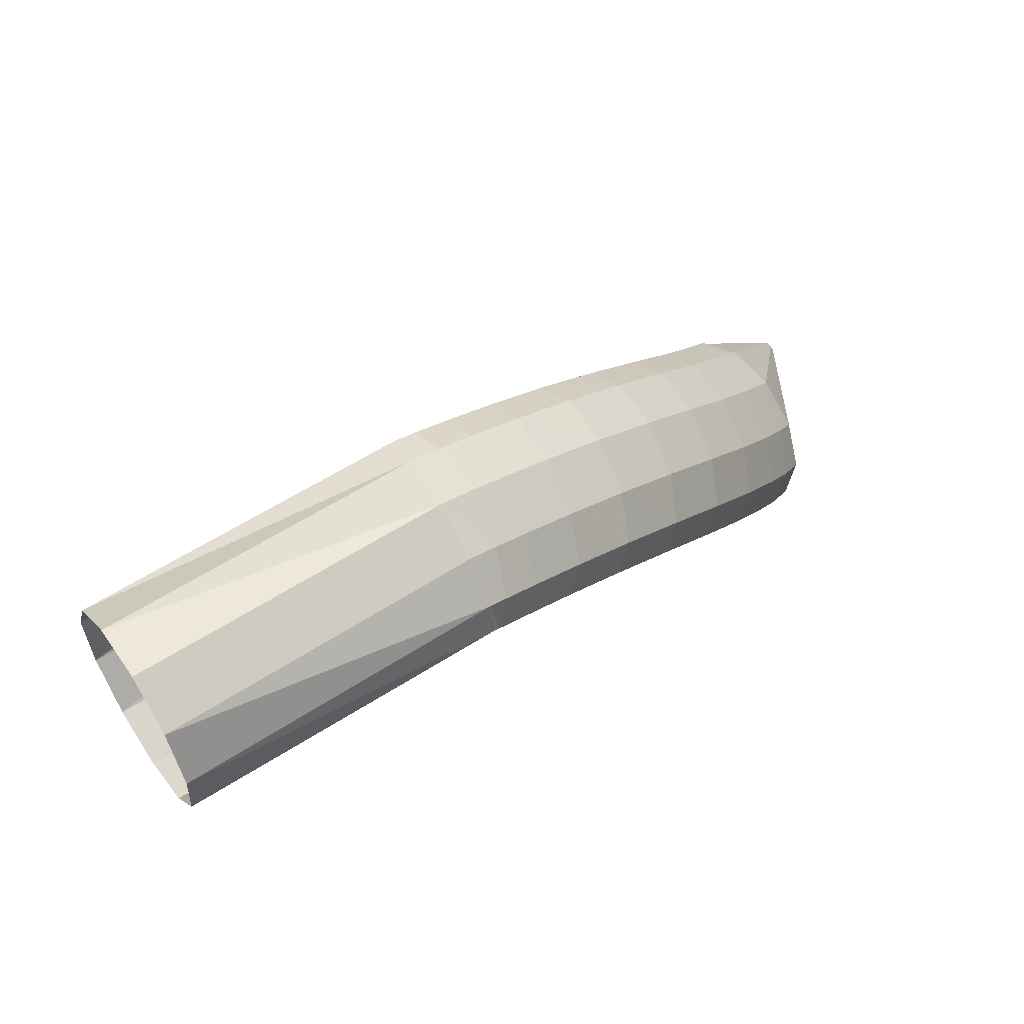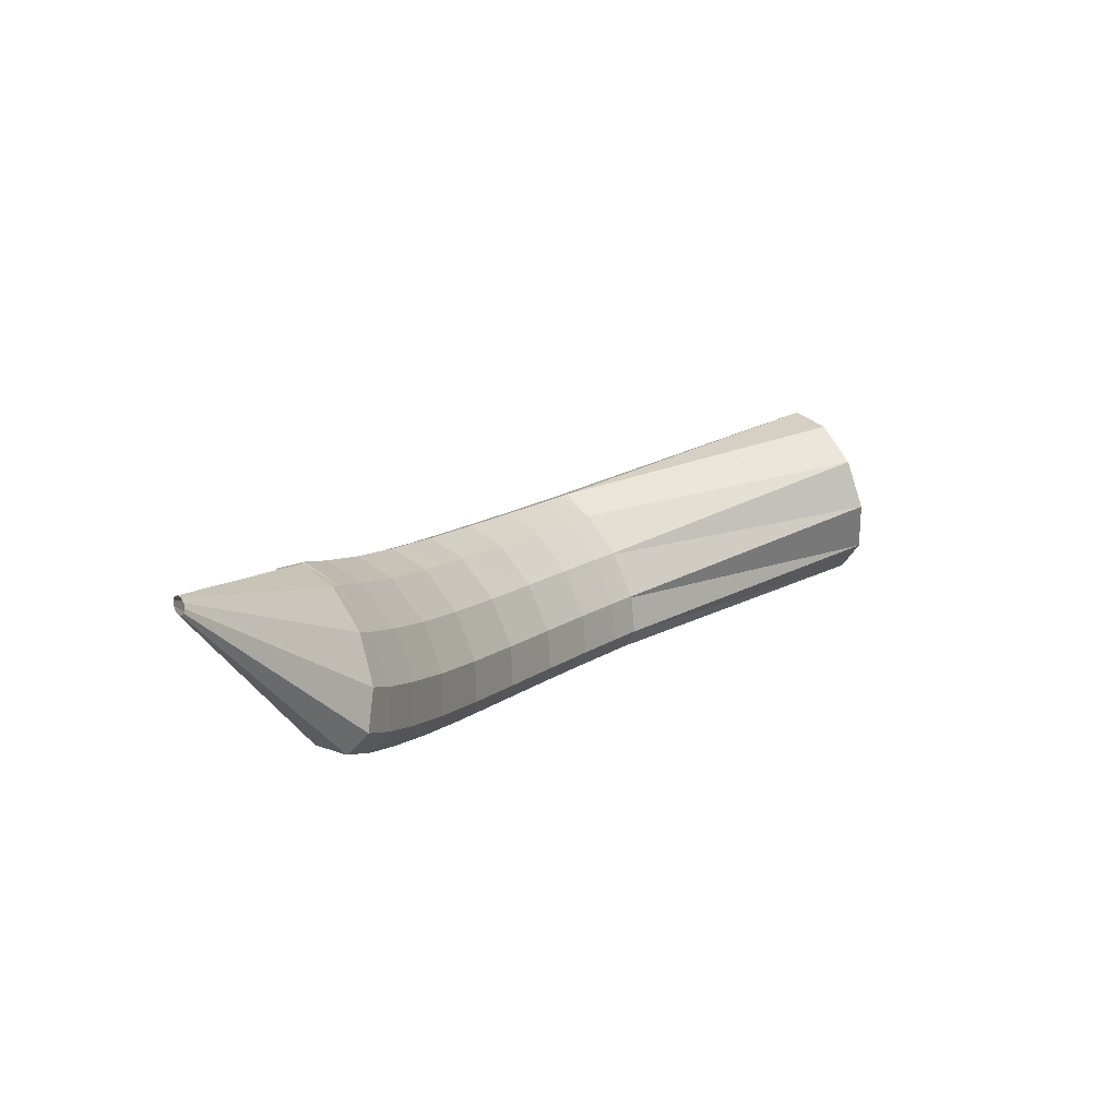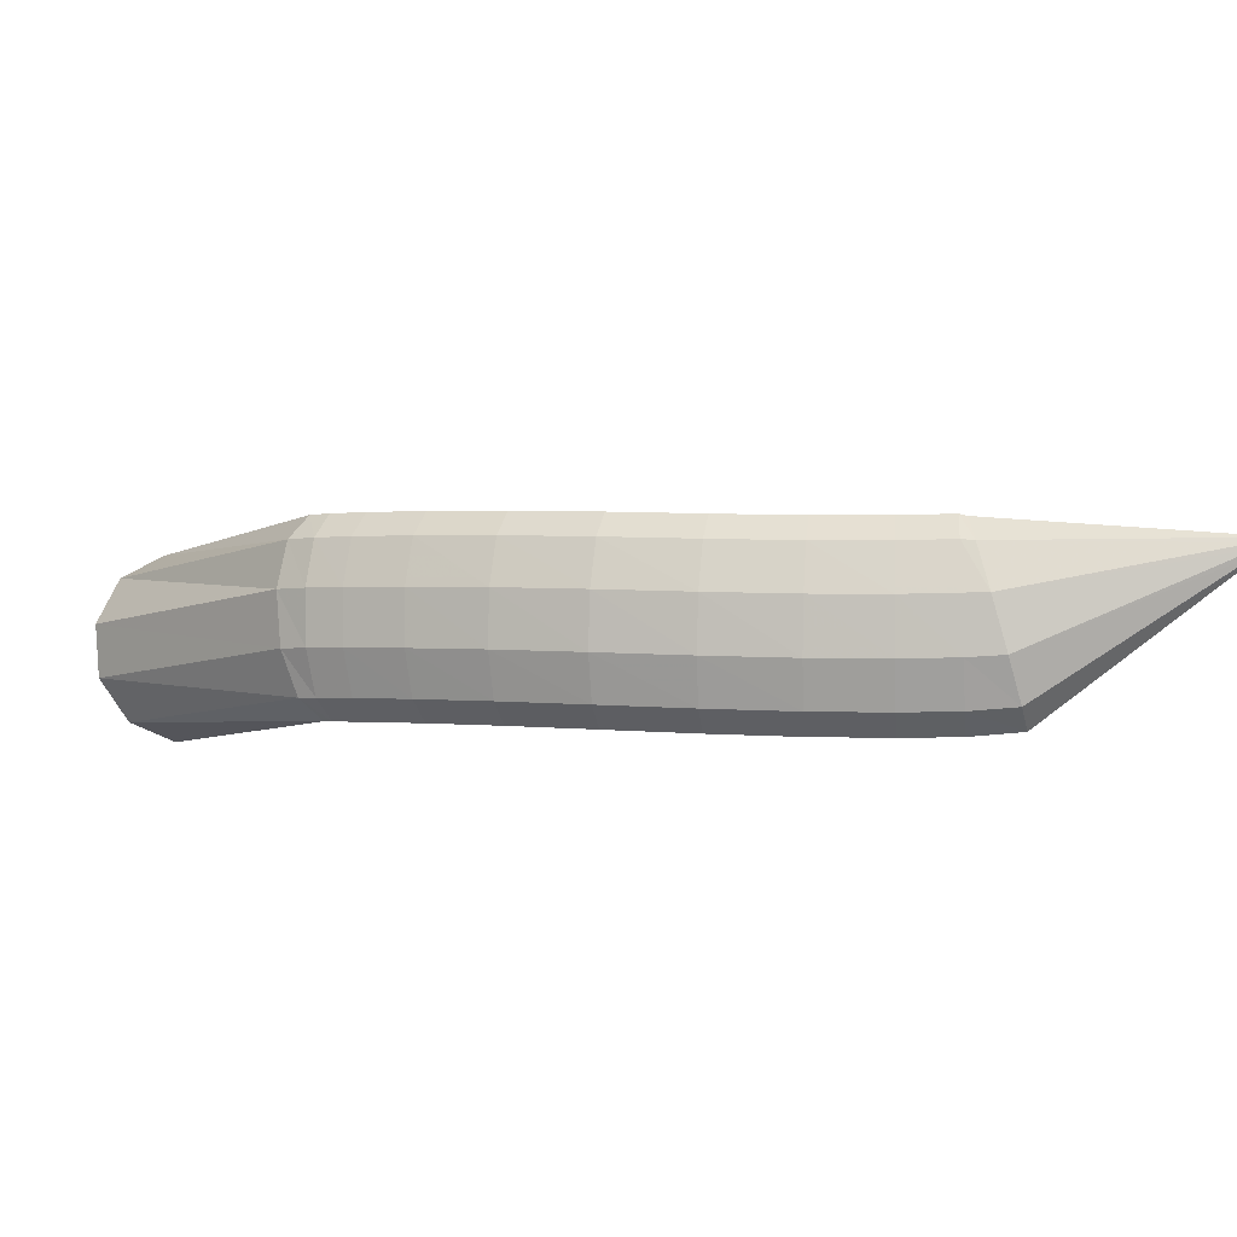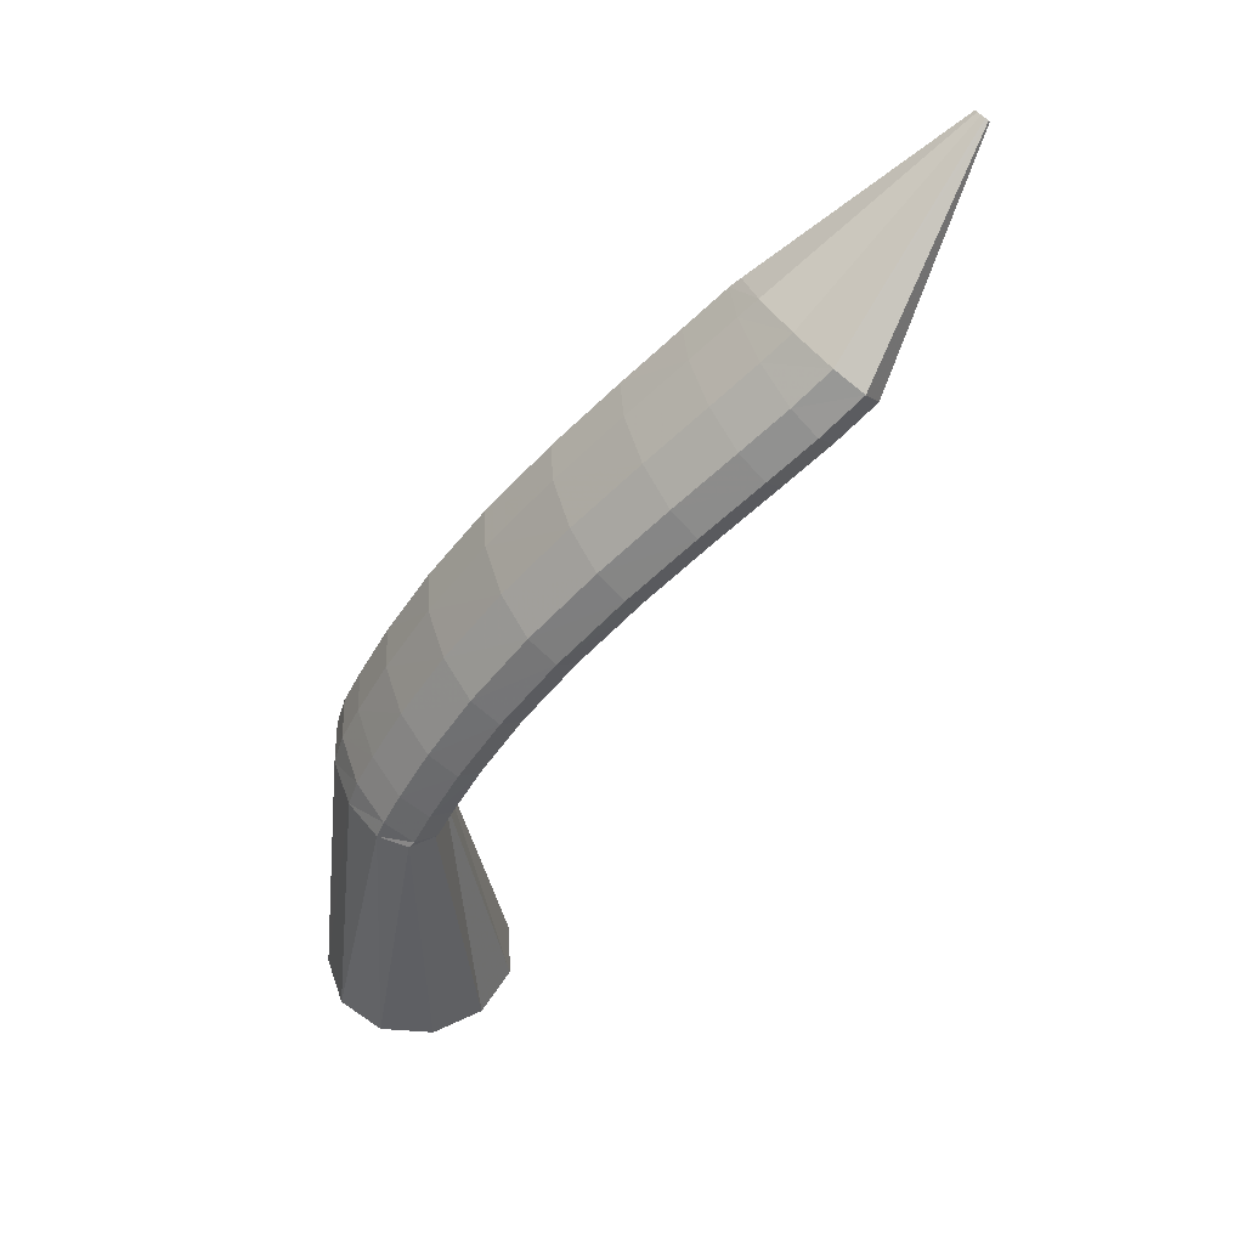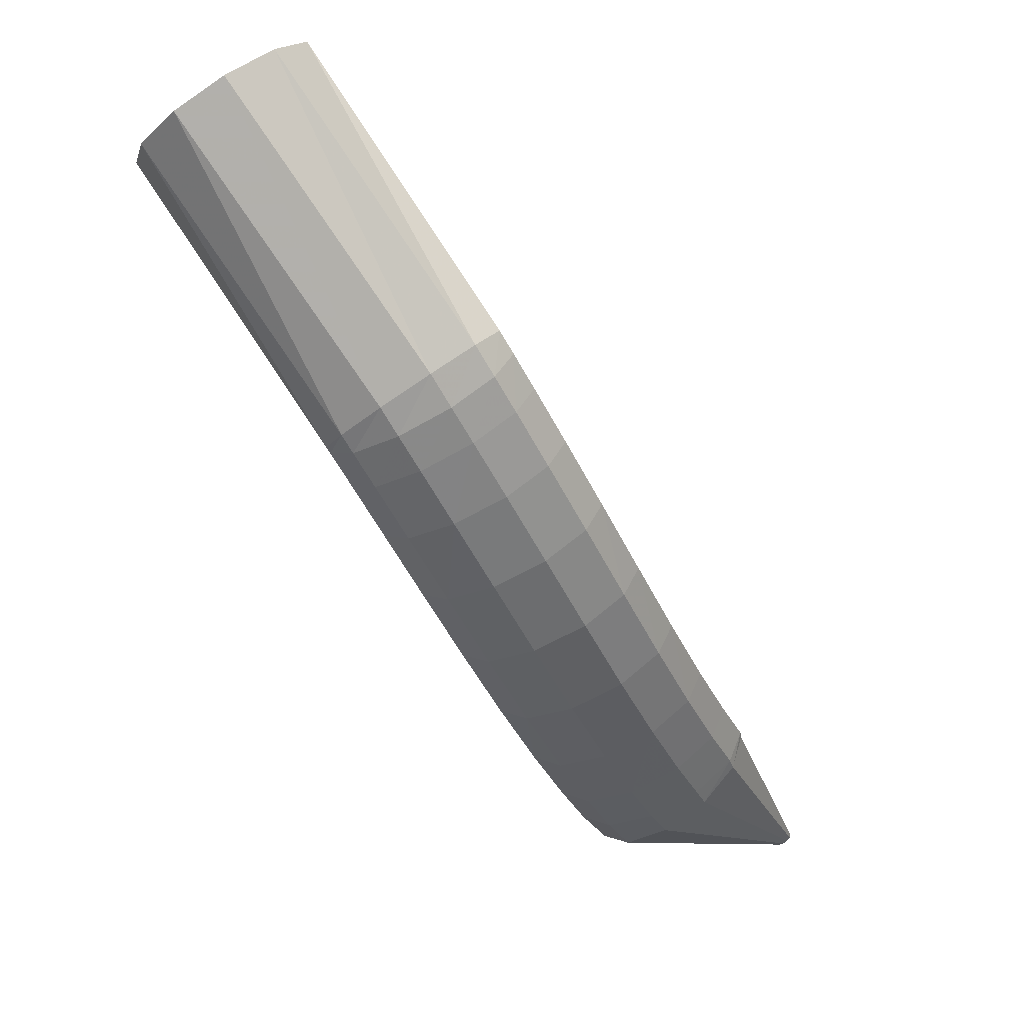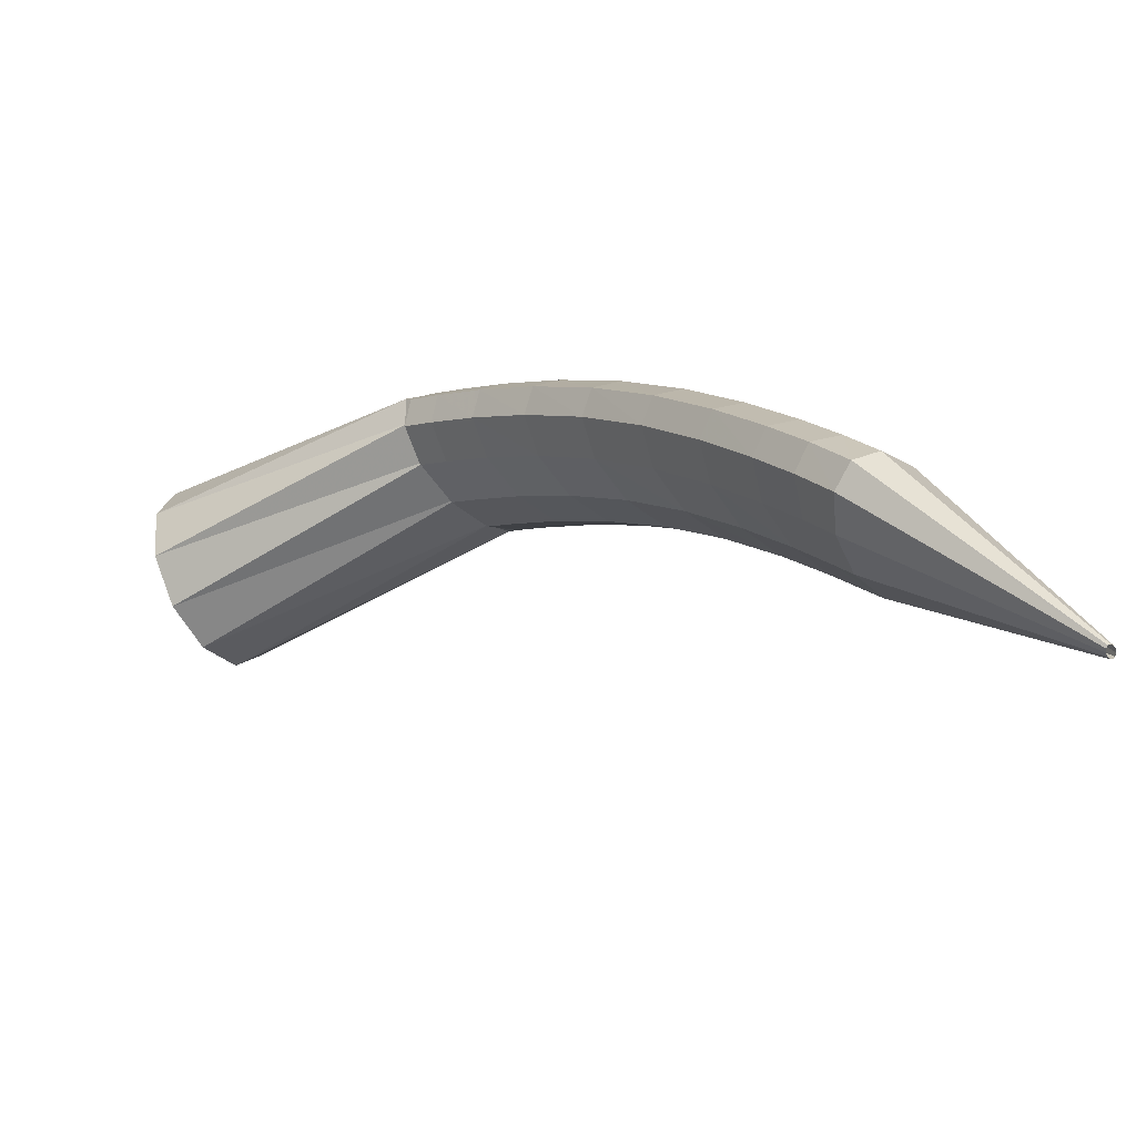
<metadata>
{"format":"obj","ext":"obj","renderer":"f3d","projection":"perspective","resolution":1024,"background":"white","views":[{"elev":75.7,"azim":129.4,"up":"+Y"},{"elev":-1.0,"azim":-15.2,"up":"+Z"},{"elev":-29.0,"azim":-116.1,"up":"+Z"},{"elev":-59.9,"azim":-77.7,"up":"+Z"},{"elev":77.9,"azim":-142.4,"up":"+Y"},{"elev":-61.9,"azim":-167.5,"up":"+Y"}]}
</metadata>
<code>
g tube1
v 108.3 135.9 126.3
v 108.3 135.8 126
v 108.3 135.8 125.8
v 108.2 135.9 125.7
v 108.1 136 125.7
v 108 136.1 125.9
v 107.9 136.2 126.1
v 107.9 136.3 126.4
v 107.9 136.3 126.5
v 108.1 136.2 126.6
v 108.2 136.1 126.5
v 108.3 135.9 126.3
v 117.2 143.7 124.9
v 117.7 142.8 122.4
v 117.4 142.5 120.3
v 116.5 143 119.3
v 115.2 144.1 119.6
v 114 145.5 121.3
v 113.2 146.7 123.8
v 113.1 147.3 126.2
v 113.7 147.2 127.8
v 114.9 146.4 128.1
v 116.2 145.1 127
v 117.2 143.7 124.9
v 118 145 124.9
v 118.9 144.6 122.3
v 118.9 144.7 120.2
v 118 145.3 119.2
v 116.6 146.2 119.6
v 115 147.1 121.3
v 113.9 147.7 123.8
v 113.5 147.9 126.2
v 113.9 147.6 127.9
v 115.1 146.8 128.2
v 116.6 145.9 127.1
v 118 145 124.9
v 119.6 147.4 125
v 120.5 147.1 122.4
v 120.5 147.2 120.3
v 119.6 147.8 119.3
v 118.2 148.7 119.7
v 116.6 149.6 121.4
v 115.4 150.2 123.9
v 115 150.3 126.4
v 115.4 149.9 128
v 116.6 149.1 128.3
v 118.1 148.2 127.2
v 119.6 147.4 125
v 121.7 150.7 125.3
v 122.6 150.3 122.7
v 122.6 150.5 120.6
v 121.8 151.2 119.6
v 120.4 152.1 120
v 118.8 153 121.7
v 117.6 153.5 124.2
v 117.1 153.6 126.6
v 117.5 153.1 128.3
v 118.6 152.3 128.6
v 120.2 151.4 127.5
v 121.7 150.7 125.3
v 124.2 154.3 125.8
v 125.1 154 123.2
v 125.2 154.3 121.1
v 124.4 155 120.1
v 123.1 155.9 120.5
v 121.5 156.8 122.2
v 120.2 157.3 124.7
v 119.7 157.4 127.1
v 120 156.8 128.7
v 121.1 156 129
v 122.7 155 127.9
v 124.2 154.3 125.8
v 126.9 157.9 126.4
v 127.9 157.6 123.9
v 128.1 157.9 121.8
v 127.4 158.7 120.8
v 126 159.7 121.2
v 124.5 160.7 122.9
v 123.2 161.2 125.4
v 122.6 161.2 127.8
v 122.9 160.6 129.4
v 124 159.7 129.7
v 125.5 158.7 128.6
v 126.9 157.9 126.4
v 129.8 161.2 127.2
v 130.8 160.9 124.7
v 131 161.2 122.6
v 130.4 162.1 121.6
v 129.1 163.2 122
v 127.6 164.2 123.8
v 126.4 164.8 126.2
v 125.7 164.7 128.6
v 126 164.1 130.2
v 127 163.1 130.5
v 128.4 162 129.4
v 129.8 161.2 127.2
v 132.6 163.8 128
v 133.6 163.6 125.5
v 133.9 163.9 123.4
v 133.3 164.9 122.4
v 132.1 166 122.9
v 130.6 167.1 124.6
v 129.4 167.7 127.1
v 128.7 167.6 129.5
v 128.9 167 131
v 129.8 165.9 131.3
v 131.2 164.7 130.2
v 132.6 163.8 128
v 134.9 165.8 128.7
v 135.9 165.5 126.1
v 136.2 165.9 124.1
v 135.7 166.9 123.1
v 134.5 168.1 123.6
v 133.1 169.2 125.3
v 131.9 169.8 127.8
v 131.2 169.8 130.2
v 131.4 169 131.8
v 132.2 167.9 132
v 133.5 166.7 130.9
v 134.9 165.8 128.7
v 136.4 167 129.1
v 137.4 166.7 126.6
v 137.7 167.1 124.5
v 137.2 168.1 123.6
v 136.1 169.3 124
v 134.7 170.5 125.8
v 133.5 171.1 128.2
v 132.9 171 130.6
v 133 170.3 132.2
v 133.8 169.1 132.5
v 135.1 167.9 131.3
v 136.4 167 129.1
v 136 167 129
v 136.9 166.7 126.4
v 137.5 167.2 124.4
v 137.5 168.4 123.6
v 137 169.9 124.3
v 136.1 171.3 126.2
v 135.1 172 128.8
v 134.3 171.9 131.1
v 134 170.9 132.6
v 134.3 169.5 132.6
v 135 168 131.3
v 136 167 129
v 151.2 167.2 134.7
v 152.1 167.3 132
v 152.6 168.8 129.7
v 152.5 171.4 128.5
v 151.9 174.1 128.8
v 151 176.2 130.5
v 150.1 176.9 133.1
v 149.3 176 135.7
v 149.1 173.9 137.5
v 149.4 171.1 137.9
v 150.2 168.6 136.9
v 151.2 167.2 134.7
f 1 2 14
f 14 13 1
f 2 3 15
f 15 14 2
f 3 4 16
f 16 15 3
f 4 5 17
f 17 16 4
f 5 6 18
f 18 17 5
f 6 7 19
f 19 18 6
f 7 8 20
f 20 19 7
f 8 9 21
f 21 20 8
f 9 10 22
f 22 21 9
f 10 11 23
f 23 22 10
f 11 12 24
f 24 23 11
f 13 14 26
f 26 25 13
f 14 15 27
f 27 26 14
f 15 16 28
f 28 27 15
f 16 17 29
f 29 28 16
f 17 18 30
f 30 29 17
f 18 19 31
f 31 30 18
f 19 20 32
f 32 31 19
f 20 21 33
f 33 32 20
f 21 22 34
f 34 33 21
f 22 23 35
f 35 34 22
f 23 24 36
f 36 35 23
f 25 26 38
f 38 37 25
f 26 27 39
f 39 38 26
f 27 28 40
f 40 39 27
f 28 29 41
f 41 40 28
f 29 30 42
f 42 41 29
f 30 31 43
f 43 42 30
f 31 32 44
f 44 43 31
f 32 33 45
f 45 44 32
f 33 34 46
f 46 45 33
f 34 35 47
f 47 46 34
f 35 36 48
f 48 47 35
f 37 38 50
f 50 49 37
f 38 39 51
f 51 50 38
f 39 40 52
f 52 51 39
f 40 41 53
f 53 52 40
f 41 42 54
f 54 53 41
f 42 43 55
f 55 54 42
f 43 44 56
f 56 55 43
f 44 45 57
f 57 56 44
f 45 46 58
f 58 57 45
f 46 47 59
f 59 58 46
f 47 48 60
f 60 59 47
f 49 50 62
f 62 61 49
f 50 51 63
f 63 62 50
f 51 52 64
f 64 63 51
f 52 53 65
f 65 64 52
f 53 54 66
f 66 65 53
f 54 55 67
f 67 66 54
f 55 56 68
f 68 67 55
f 56 57 69
f 69 68 56
f 57 58 70
f 70 69 57
f 58 59 71
f 71 70 58
f 59 60 72
f 72 71 59
f 61 62 74
f 74 73 61
f 62 63 75
f 75 74 62
f 63 64 76
f 76 75 63
f 64 65 77
f 77 76 64
f 65 66 78
f 78 77 65
f 66 67 79
f 79 78 66
f 67 68 80
f 80 79 67
f 68 69 81
f 81 80 68
f 69 70 82
f 82 81 69
f 70 71 83
f 83 82 70
f 71 72 84
f 84 83 71
f 73 74 86
f 86 85 73
f 74 75 87
f 87 86 74
f 75 76 88
f 88 87 75
f 76 77 89
f 89 88 76
f 77 78 90
f 90 89 77
f 78 79 91
f 91 90 78
f 79 80 92
f 92 91 79
f 80 81 93
f 93 92 80
f 81 82 94
f 94 93 81
f 82 83 95
f 95 94 82
f 83 84 96
f 96 95 83
f 85 86 98
f 98 97 85
f 86 87 99
f 99 98 86
f 87 88 100
f 100 99 87
f 88 89 101
f 101 100 88
f 89 90 102
f 102 101 89
f 90 91 103
f 103 102 90
f 91 92 104
f 104 103 91
f 92 93 105
f 105 104 92
f 93 94 106
f 106 105 93
f 94 95 107
f 107 106 94
f 95 96 108
f 108 107 95
f 97 98 110
f 110 109 97
f 98 99 111
f 111 110 98
f 99 100 112
f 112 111 99
f 100 101 113
f 113 112 100
f 101 102 114
f 114 113 101
f 102 103 115
f 115 114 102
f 103 104 116
f 116 115 103
f 104 105 117
f 117 116 104
f 105 106 118
f 118 117 105
f 106 107 119
f 119 118 106
f 107 108 120
f 120 119 107
f 109 110 122
f 122 121 109
f 110 111 123
f 123 122 110
f 111 112 124
f 124 123 111
f 112 113 125
f 125 124 112
f 113 114 126
f 126 125 113
f 114 115 127
f 127 126 114
f 115 116 128
f 128 127 115
f 116 117 129
f 129 128 116
f 117 118 130
f 130 129 117
f 118 119 131
f 131 130 118
f 119 120 132
f 132 131 119
f 121 122 134
f 134 133 121
f 122 123 135
f 135 134 122
f 123 124 136
f 136 135 123
f 124 125 137
f 137 136 124
f 125 126 138
f 138 137 125
f 126 127 139
f 139 138 126
f 127 128 140
f 140 139 127
f 128 129 141
f 141 140 128
f 129 130 142
f 142 141 129
f 130 131 143
f 143 142 130
f 131 132 144
f 144 143 131
f 133 134 146
f 146 145 133
f 134 135 147
f 147 146 134
f 135 136 148
f 148 147 135
f 136 137 149
f 149 148 136
f 137 138 150
f 150 149 137
f 138 139 151
f 151 150 138
f 139 140 152
f 152 151 139
f 140 141 153
f 153 152 140
f 141 142 154
f 154 153 141
f 142 143 155
f 155 154 142
f 143 144 156
f 156 155 143
g

</code>
